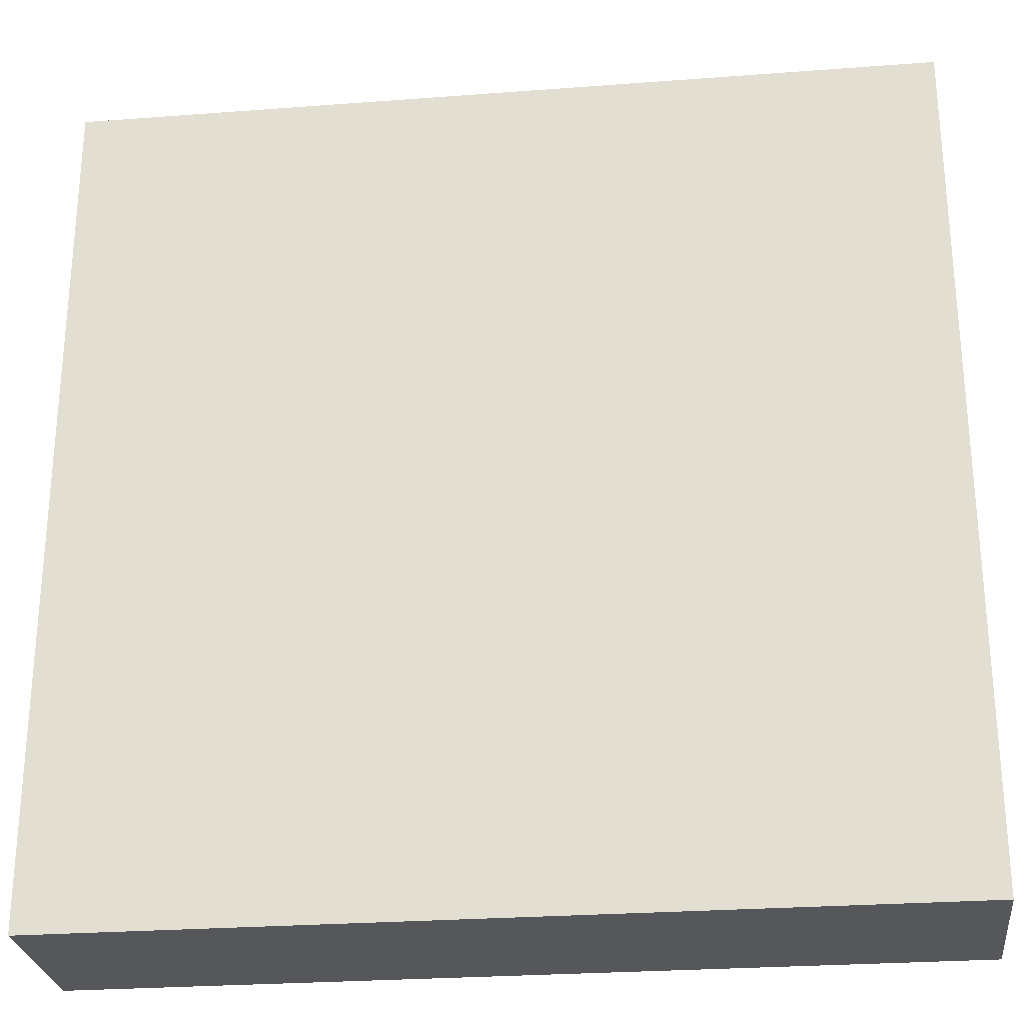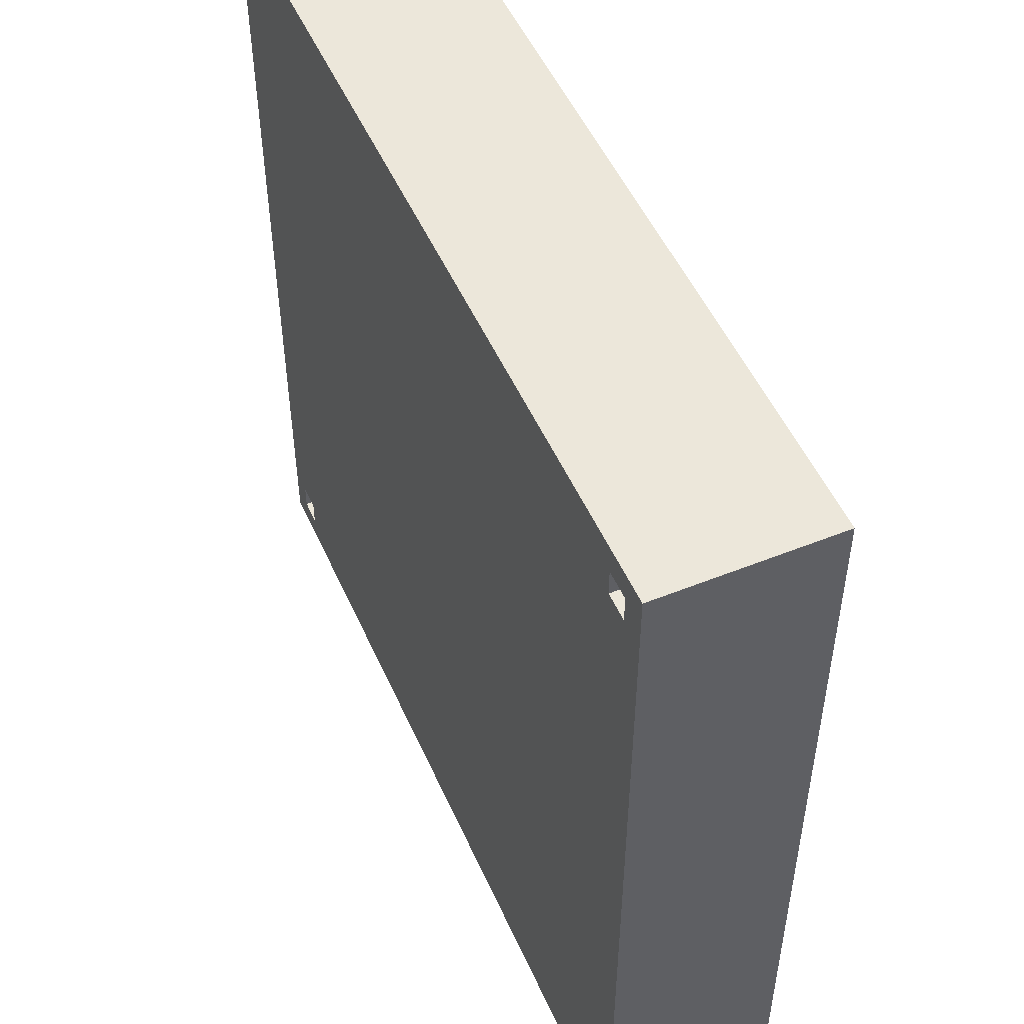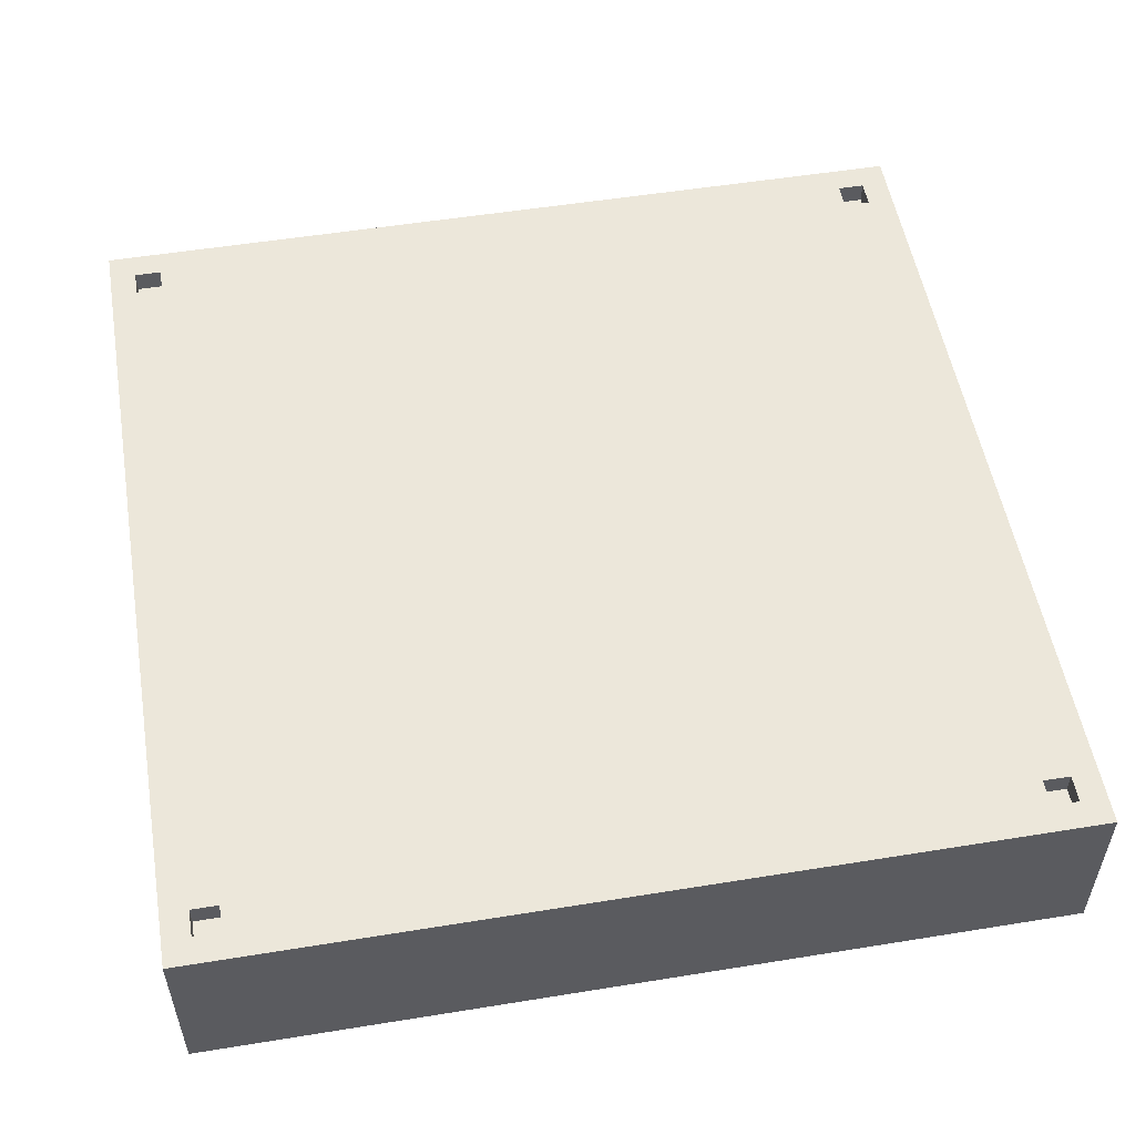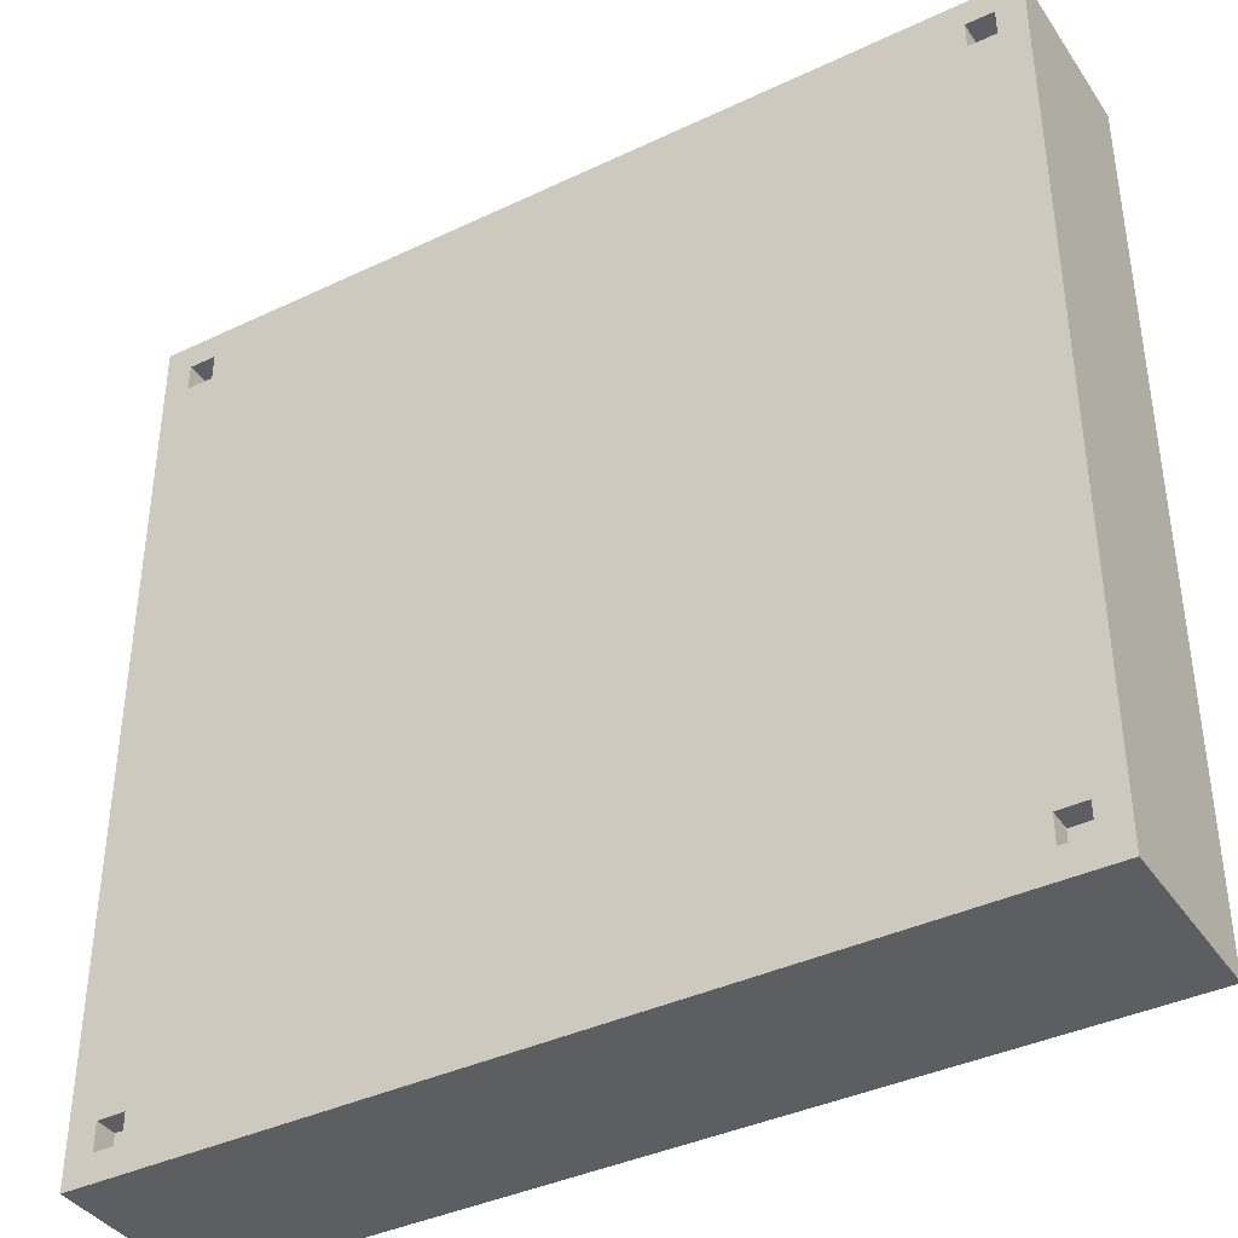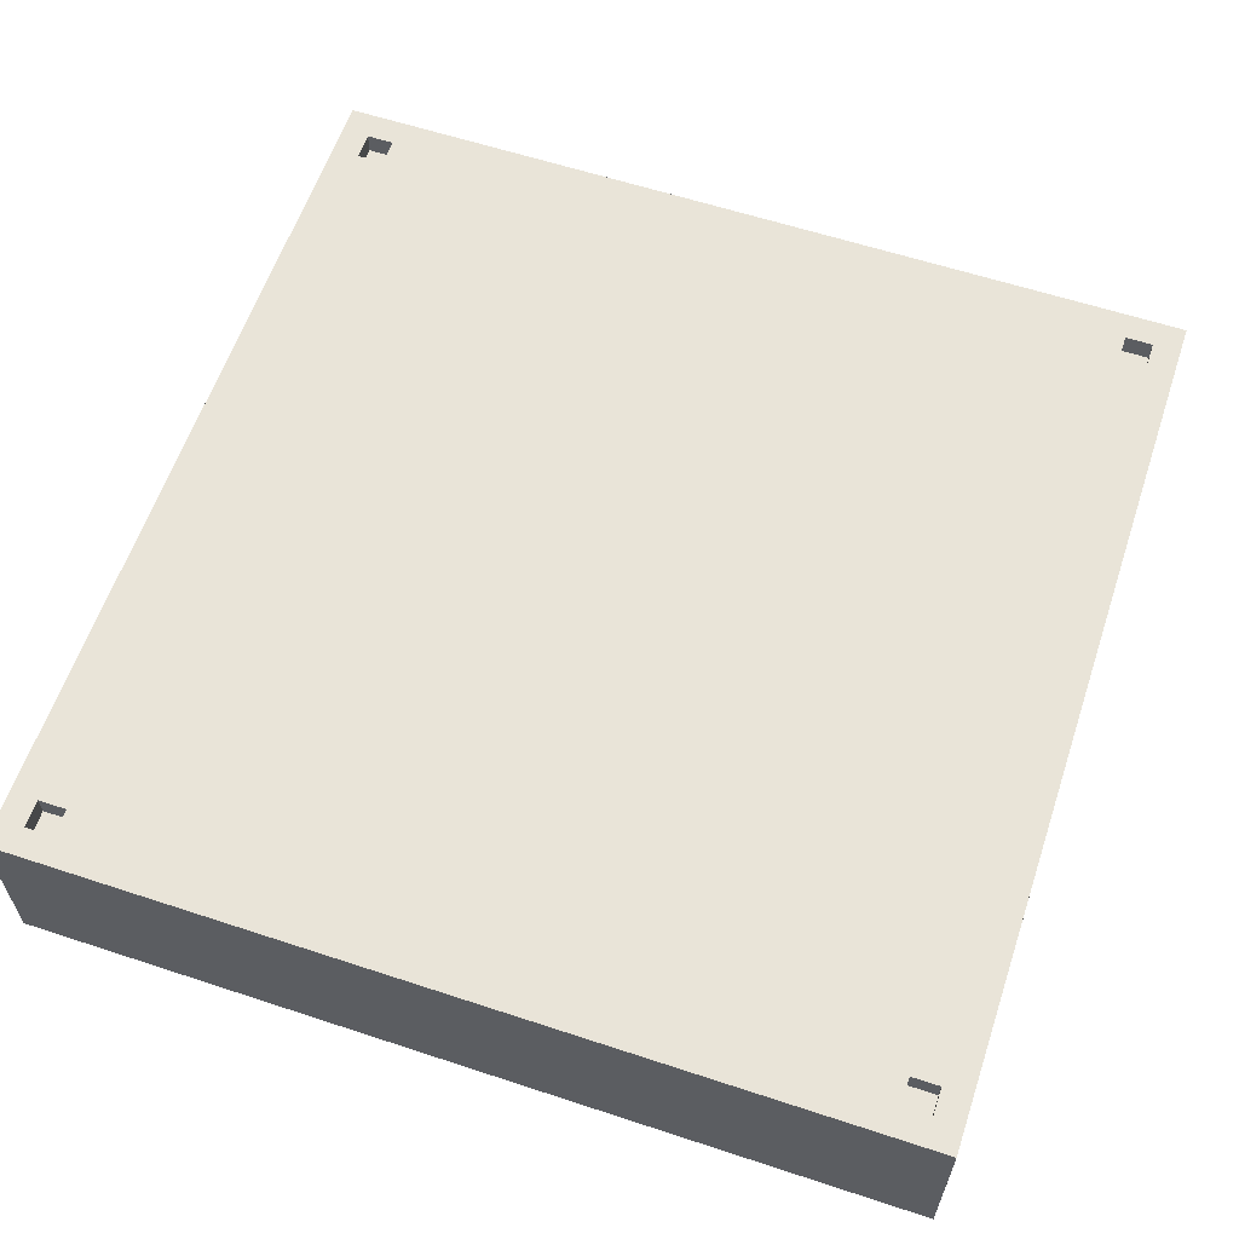
<metadata>
{"format":"obj","ext":"obj","renderer":"f3d","projection":"perspective","resolution":1024,"background":"white","views":[{"elev":-26.9,"azim":-173.3,"up":"+Y"},{"elev":51.3,"azim":66.4,"up":"+Y"},{"elev":53.4,"azim":-99.8,"up":"+Z"},{"elev":-39.1,"azim":30.7,"up":"+Y"},{"elev":60.5,"azim":18.6,"up":"+Z"}]}
</metadata>
<code>
o Object.1
v -0.5 0.2499 0.1
v -0.5 0.2499 0.0936
v -0.5 0.000203 0.1
v -0.5 0.2499 -0.1
v -0.5 0.2499 -0.05648
v -0.5 0.5 -0.1
v -0.5 -0.2499 0.07472
v -0.5 -0.2499 0.0312
v -0.5 -0.5 0.07472
v -0.5 0.2499 0.07472
v -0.5 0.2499 0.08112
v -0.5 0.5 0.07472
v -0.5 -0.2499 0.0936
v -0.5 -0.2499 0.08112
v -0.5 -0.2499 0.1
v -0.5 -0.5 0.1
v -0.5 0.000203 -0.01264
v -0.5 0.000203 0.07472
v -0.5 0.2499 0.0312
v -0.5 0.000203 0.0872
v -0.5 -0.2499 -0.1
v -0.5 -0.2499 -0.05648
v -0.5 0.000203 -0.1
v -0.5 0.5 0.1
v -0.5 -0.5 -0.1
v -0.4376 0.4688 0.1
v -0.4376 0.4688 0.07472
v -0.4376 0.4376 0.07472
v -0.4376 0.4376 0.1
v -0.4376 -0.4376 0.1
v -0.4376 -0.4376 0.07472
v -0.4376 -0.4688 0.07472
v -0.4376 -0.4688 0.1
v 0.4688 0.4688 0.1
v 0.4688 0.4688 0.07472
v 0.4688 0.4376 0.07472
v 0.4688 0.4376 0.1
v 0.4688 -0.4376 0.1
v 0.4688 -0.4376 0.07472
v 0.4688 -0.4688 0.07472
v 0.4688 -0.4688 0.1
v -0.4688 0.4688 0.1
v -0.4688 0.4376 0.07472
v -0.4688 0.4688 0.07472
v -0.4688 -0.4376 0.1
v -0.4688 -0.4688 0.07472
v -0.4688 -0.4376 0.07472
v -0.4688 0.4376 0.1
v -0.4688 -0.4688 0.1
v 0.4376 0.4688 0.1
v 0.4376 0.4376 0.07472
v 0.4376 0.4688 0.07472
v 0.4376 -0.4376 0.1
v 0.4376 -0.4688 0.07472
v 0.4376 -0.4376 0.07472
v 0.4376 0.4376 0.1
v 0.4376 -0.4688 0.1
v 0.5 -0.2499 0.0312
v 0.5 0.000203 0.07472
v 0.5 -0.2499 0.07472
v 0.5 -0.2499 -0.05648
v 0.5 -0.5 -0.1
v 0.5 -0.2499 -0.1
v 0.5 0.2499 0.1
v 0.5 0.000203 0.1
v 0.5 0.2499 0.0936
v 0.5 -0.2499 0.08112
v 0.5 -0.5 0.07472
v 0.5 -0.2499 0.0936
v 0.5 -0.2499 0.1
v 0.5 0.000203 -0.1
v 0.5 0.000203 -0.01264
v 0.5 0.2499 -0.05648
v 0.5 0.2499 -0.1
v 0.5 0.2499 0.08112
v 0.5 0.2499 0.07472
v 0.5 0.2499 0.0312
v 0.5 0.5 0.07472
v 0.5 0.5 0.1
v 0.5 0.5 -0.1
v 0.5 -0.5 0.1
v 0.5 0.000203 0.0872
v 0.4688 0.2187 0.1
v 0.4612 0.2187 0.1
v 0.4688 0.000203 0.1
v 0.4612 -0.2187 0.1
v 0.4768 0.2031 0.1
v 0.2187 0.4612 0.1
v 0.2187 0.4688 0.1
v 0.4844 -0.0158 0.1
v 0.4768 0.2111 0.1
v 0.2267 -0.4768 0.1
v 0.4844 -0.03141 0.1
v 0.4376 0.2187 0.1
v 0.2187 0.2267 0.1
v 0.4376 0.000203 0.1
v 0.2267 0.4768 0.1
v 0.2343 0.4844 0.1
v 0.2031 0.4768 0.1
v 0.0002 0.4688 0.1
v 0.4456 0.2187 0.1
v 0.4532 0.000203 0.1
v 0.4456 -0.2187 0.1
v 0.0002 0.4532 0.1
v 0.2187 0.4456 0.1
v -0.2187 0.2111 0.1
v 0.0002 0.000203 0.1
v -0.2187 0.2187 0.1
v -0.2187 -0.4612 0.1
v -0.2187 -0.4688 0.1
v -0.2659 -0.4924 0.1
v -0.4376 0.2187 0.1
v -0.4456 0.2187 0.1
v -0.4376 0.000203 0.1
v -0.4768 -0.2267 0.1
v -0.4844 0.01581 0.1
v 0.0002 -0.4688 0.1
v -0.03141 -0.4844 0.1
v -0.4688 0.000203 0.1
v -0.4612 0.2187 0.1
v -0.4688 0.2187 0.1
v 0.0002 -0.4532 0.1
v 0.2187 -0.2423 0.1
v 0.0002 -0.2343 0.1
v -0.4456 -0.2187 0.1
v -0.2187 -0.2267 0.1
v 0.0002 -0.0158 0.1
v -0.2187 -0.0078 0.1
v 0.2187 0.007806 0.1
v 0.0002 0.01581 0.1
v 0.2187 -0.2111 0.1
v -0.2659 0.4924 0.1
v -0.03141 0.4844 0.1
v -0.2579 0.4924 0.1
v -0.4844 0.03142 0.1
v -0.4532 0.000203 0.1
v -0.4612 -0.2187 0.1
v 0.0002 0.2343 0.1
v -0.2187 0.2423 0.1
v -0.2187 0.4612 0.1
v -0.2187 0.4688 0.1
v -0.01581 -0.4844 0.1
v 0.2111 -0.4768 0.1
v 0.2031 -0.4768 0.1
v 0.2187 -0.4612 0.1
v -0.4768 -0.2031 0.1
v -0.4768 -0.2111 0.1
v 0.2187 -0.4688 0.1
v -0.4688 -0.2187 0.1
v -0.2579 -0.4924 0.1
v -0.2499 -0.5 0.1
v 0.4924 -0.2579 0.1
v 0.4924 -0.2659 0.1
v 0.4688 -0.2187 0.1
v 0.2499 0.5 0.1
v -0.4924 0.2579 0.1
v 0.2111 0.4768 0.1
v 0.4376 -0.2187 0.1
v -0.4376 -0.2187 0.1
v 0.2343 -0.4844 0.1
v 0.2499 -0.5 0.1
v 0.2187 -0.2343 0.1
v 0.2187 -0.2187 0.1
v -0.2187 -0.4456 0.1
v 0.4768 0.2267 0.1
v -0.01581 0.4844 0.1
v -0.4924 0.2659 0.1
v 0.0002 -0.5 0.1
v 0.4844 0.2343 0.1
v -0.4844 -0.2343 0.1
v 0.0002 0.5 0.1
v -0.2499 0.5 0.1
v -0.2187 0.2343 0.1
v 0.2499 -0.5 -0.1
v 0.2499 -0.2499 -0.1
v -0.2499 0.2499 -0.1
v 0.2499 0.2499 -0.1
v 0.2499 0.5 -0.1
v -0.2499 0.000203 -0.1
v 0.0002 0.000203 -0.1
v 0.0002 -0.2499 -0.1
v 0.0002 -0.5 -0.1
v -0.2499 -0.2499 -0.1
v -0.2499 0.5 -0.1
v 0.0002 0.5 -0.1
v 0.0002 0.2499 -0.1
v 0.2499 0.000203 -0.1
v -0.2499 -0.5 -0.1
v 0.2499 -0.5 -0.05648
v 0.0002 -0.5 -0.01264
v -0.2499 -0.5 -0.05648
v 0.2499 -0.5 0.07472
v 0.0002 -0.5 0.07472
v 0.2499 -0.5 0.0312
v 0.2499 -0.5 0.08112
v -0.2499 -0.5 0.07472
v -0.2499 -0.5 0.0312
v 0.2499 -0.5 0.0936
v -0.2499 -0.5 0.08112
v 0.0002 -0.5 0.0872
v -0.2499 -0.5 0.0936
v 0.2499 0.5 0.07472
v 0.2499 0.5 0.0312
v 0.0002 0.5 0.07472
v 0.0002 0.5 0.0872
v 0.2499 0.5 0.0936
v -0.2499 0.5 0.07472
v -0.2499 0.5 0.0312
v 0.2499 0.5 -0.05648
v 0.2499 0.5 0.08112
v -0.2499 0.5 0.08112
v -0.2499 0.5 0.0936
v -0.2499 0.5 -0.05648
v 0.0002 0.5 -0.01264
f 1 2 3
f 4 5 6
f 7 8 9
f 10 11 12
f 13 14 9
f 15 13 16
f 17 18 19
f 2 11 20
f 21 22 23
f 10 19 18
f 11 2 24
f 17 23 22
f 18 20 11
f 5 4 23
f 19 5 17
f 2 1 24
f 23 17 5
f 7 14 18
f 3 20 13
f 22 8 17
f 20 18 14
f 22 21 25
f 14 7 9
f 8 22 25
f 24 12 11
f 11 10 18
f 14 13 20
f 9 16 13
f 20 3 2
f 13 15 3
f 18 17 8
f 25 9 8
f 8 7 18
f 12 6 19
f 5 19 6
f 19 10 12
f 26 27 28
f 28 29 26
f 30 31 32
f 32 33 30
f 34 35 36
f 36 37 34
f 38 39 40
f 40 41 38
f 42 43 44
f 45 46 47
f 43 42 48
f 46 45 49
f 50 51 52
f 53 54 55
f 51 50 56
f 54 53 57
f 58 59 60
f 61 62 63
f 64 65 66
f 67 68 60
f 60 59 67
f 69 65 70
f 63 71 61
f 61 72 58
f 73 71 74
f 59 58 72
f 75 59 76
f 77 78 76
f 76 78 75
f 66 79 64
f 72 61 71
f 73 80 77
f 75 79 66
f 70 81 69
f 67 82 69
f 82 66 65
f 82 67 59
f 65 69 82
f 79 75 78
f 69 81 67
f 77 72 73
f 66 82 75
f 59 75 82
f 68 67 81
f 60 68 58
f 58 68 61
f 74 80 73
f 78 77 80
f 76 59 77
f 72 77 59
f 71 73 72
f 62 61 68
f 83 84 85
f 53 38 86
f 83 87 37
f 88 50 89
f 87 90 91
f 92 41 57
f 90 87 93
f 94 95 96
f 97 34 98
f 50 99 89
f 100 89 99
f 94 101 56
f 102 96 103
f 88 104 105
f 106 107 108
f 109 33 110
f 16 111 33
f 112 113 114
f 3 115 116
f 110 117 109
f 117 110 118
f 119 120 121
f 122 123 124
f 45 30 125
f 112 106 29
f 126 127 128
f 53 86 103
f 129 130 131
f 132 133 134
f 121 135 119
f 121 120 48
f 136 119 137
f 138 95 104
f 138 139 130
f 140 100 141
f 142 143 144
f 124 126 122
f 114 106 112
f 123 122 145
f 127 126 124
f 146 116 147
f 124 123 127
f 128 127 106
f 148 57 145
f 37 84 83
f 149 146 45
f 149 137 119
f 119 135 146
f 137 125 136
f 142 150 151
f 147 45 146
f 84 101 102
f 29 120 113
f 152 93 153
f 154 86 38
f 154 93 85
f 102 85 84
f 98 34 155
f 85 102 86
f 104 139 138
f 1 116 156
f 99 50 157
f 141 100 133
f 133 26 141
f 100 140 104
f 104 88 100
f 158 103 96
f 158 131 53
f 96 101 94
f 131 96 129
f 130 95 138
f 103 86 102
f 145 117 148
f 37 101 84
f 145 57 123
f 144 57 148
f 29 48 120
f 85 93 87
f 159 126 114
f 159 125 30
f 113 120 136
f 41 160 161
f 136 114 113
f 117 145 122
f 114 136 125
f 162 53 163
f 128 114 126
f 96 131 158
f 129 96 95
f 95 130 129
f 106 114 128
f 141 26 140
f 37 56 101
f 53 103 158
f 96 102 101
f 89 100 88
f 139 104 140
f 105 50 88
f 50 105 56
f 132 24 26
f 164 122 126
f 109 122 164
f 122 109 117
f 126 30 164
f 164 33 109
f 114 125 159
f 29 113 112
f 45 137 149
f 119 136 120
f 105 104 95
f 85 86 154
f 95 56 105
f 56 95 94
f 30 126 159
f 115 45 147
f 45 125 137
f 93 152 90
f 91 90 165
f 91 37 87
f 157 166 99
f 165 37 91
f 38 81 153
f 97 166 157
f 157 50 97
f 133 99 166
f 48 24 167
f 57 144 143
f 168 160 92
f 118 144 117
f 108 29 106
f 57 143 92
f 156 135 167
f 48 167 135
f 116 146 135
f 119 146 149
f 16 151 150
f 70 90 152
f 38 93 154
f 85 87 83
f 144 118 142
f 153 81 152
f 134 24 132
f 165 65 169
f 33 164 30
f 148 117 144
f 26 133 132
f 150 142 118
f 147 116 115
f 115 3 170
f 118 111 150
f 151 168 142
f 170 49 115
f 15 49 170
f 41 81 38
f 142 92 143
f 135 156 116
f 45 115 49
f 155 171 98
f 16 33 49
f 168 161 160
f 64 169 65
f 34 97 50
f 65 165 90
f 15 170 3
f 64 34 169
f 70 152 81
f 79 155 34
f 167 24 156
f 65 90 70
f 169 34 165
f 166 134 133
f 134 166 172
f 172 24 134
f 41 92 160
f 163 53 131
f 107 131 130
f 16 150 111
f 33 118 110
f 98 171 97
f 92 142 168
f 166 97 171
f 161 81 41
f 1 156 24
f 79 34 64
f 171 172 166
f 140 26 139
f 108 107 173
f 173 29 108
f 99 133 100
f 131 107 163
f 130 173 107
f 123 57 162
f 139 26 173
f 107 106 127
f 173 130 139
f 163 107 162
f 162 127 123
f 53 162 57
f 48 135 121
f 38 153 93
f 118 33 111
f 3 116 1
f 127 162 107
f 37 165 34
f 26 24 42
f 29 173 26
f 42 24 48
f 16 49 15
f 35 52 36
f 51 36 52
f 39 55 40
f 54 40 55
f 27 44 28
f 43 28 44
f 31 47 32
f 46 32 47
f 174 175 62
f 63 62 175
f 71 63 175
f 4 6 176
f 23 4 176
f 177 178 80
f 179 176 180
f 181 182 183
f 176 184 185
f 185 186 176
f 186 185 177
f 187 177 71
f 180 186 177
f 80 74 177
f 74 71 177
f 182 181 175
f 177 187 180
f 180 181 183
f 188 183 182
f 181 180 175
f 25 21 183
f 176 179 23
f 175 187 71
f 183 179 180
f 187 175 180
f 186 180 176
f 179 183 23
f 175 174 182
f 184 176 6
f 183 188 25
f 178 177 185
f 21 23 183
f 182 189 190
f 25 188 191
f 192 193 194
f 193 192 195
f 193 196 197
f 68 192 194
f 192 68 195
f 161 168 198
f 9 196 199
f 190 194 193
f 196 193 199
f 193 195 200
f 68 189 62
f 194 190 189
f 168 151 201
f 81 161 198
f 182 174 189
f 151 16 201
f 200 198 168
f 68 194 189
f 9 201 16
f 200 199 193
f 199 200 201
f 9 199 201
f 81 198 68
f 198 200 195
f 198 195 68
f 168 201 200
f 191 190 197
f 193 197 190
f 196 9 197
f 25 191 9
f 191 197 9
f 174 62 189
f 190 191 182
f 188 182 191
f 55 39 38
f 38 53 55
f 30 45 47
f 47 31 30
f 52 35 34
f 34 50 52
f 26 42 44
f 44 27 26
f 41 54 57
f 54 41 40
f 46 33 32
f 33 46 49
f 37 51 56
f 51 37 36
f 43 29 28
f 29 43 48
f 202 203 204
f 205 171 206
f 207 208 12
f 78 80 209
f 155 206 171
f 202 210 78
f 204 210 202
f 12 24 211
f 172 212 24
f 206 210 205
f 204 205 210
f 6 213 184
f 6 12 208
f 184 213 185
f 214 185 213
f 185 214 209
f 203 209 214
f 178 209 80
f 204 214 208
f 205 204 211
f 211 24 212
f 211 212 205
f 207 211 204
f 214 204 203
f 171 212 172
f 171 205 212
f 206 78 210
f 12 211 207
f 79 206 155
f 78 203 202
f 78 209 203
f 213 208 214
f 204 208 207
f 6 208 213
f 185 209 178
f 79 78 206

</code>
